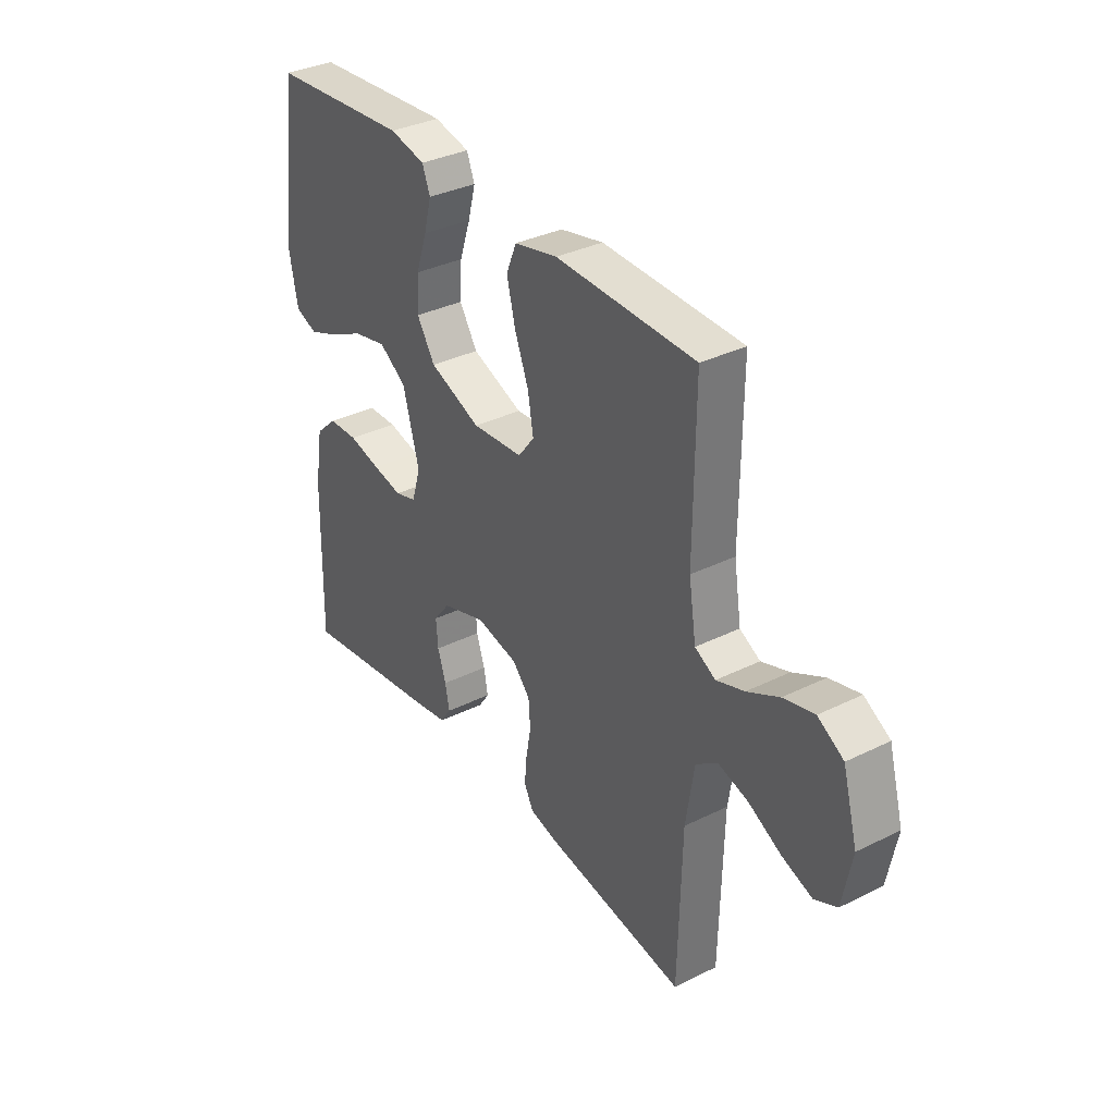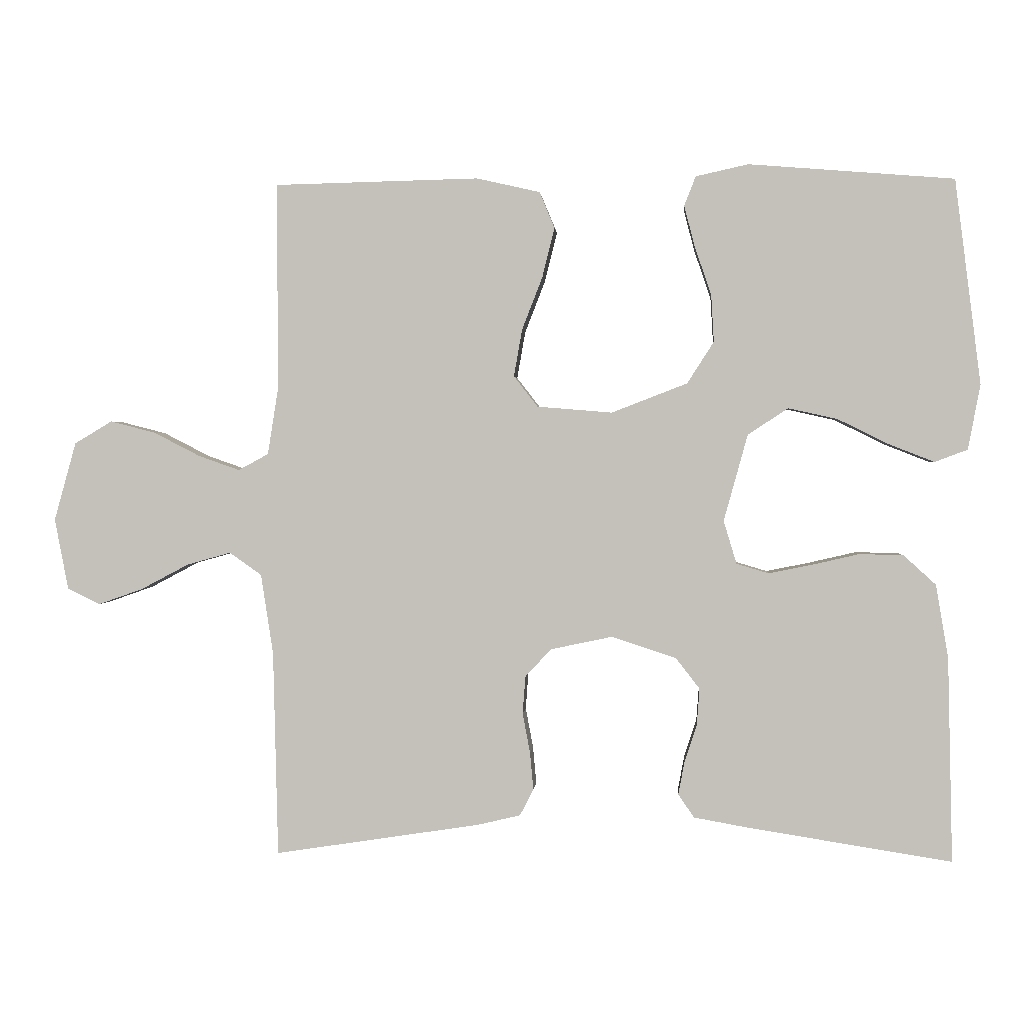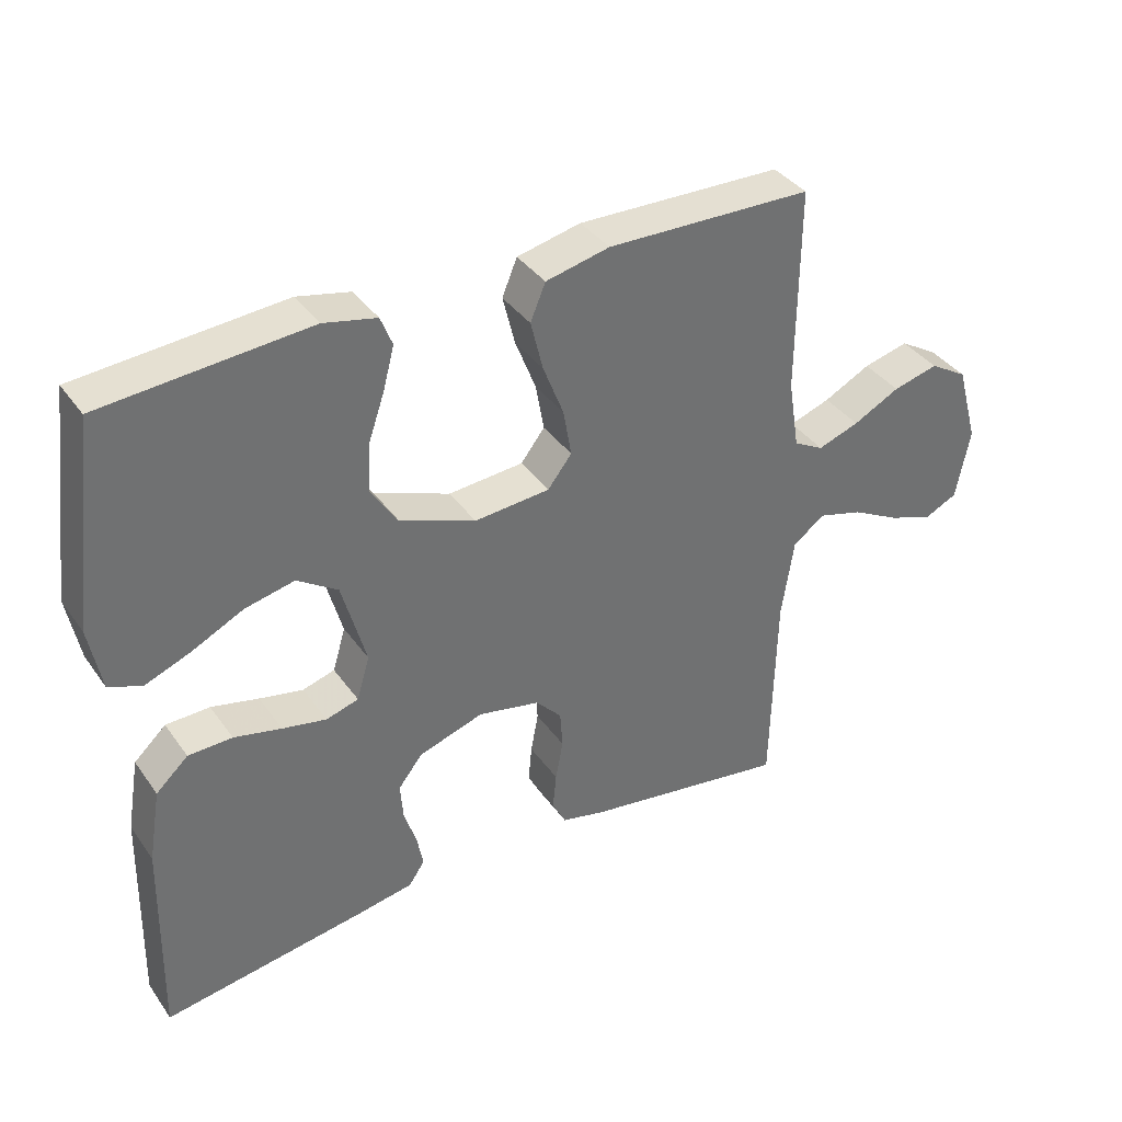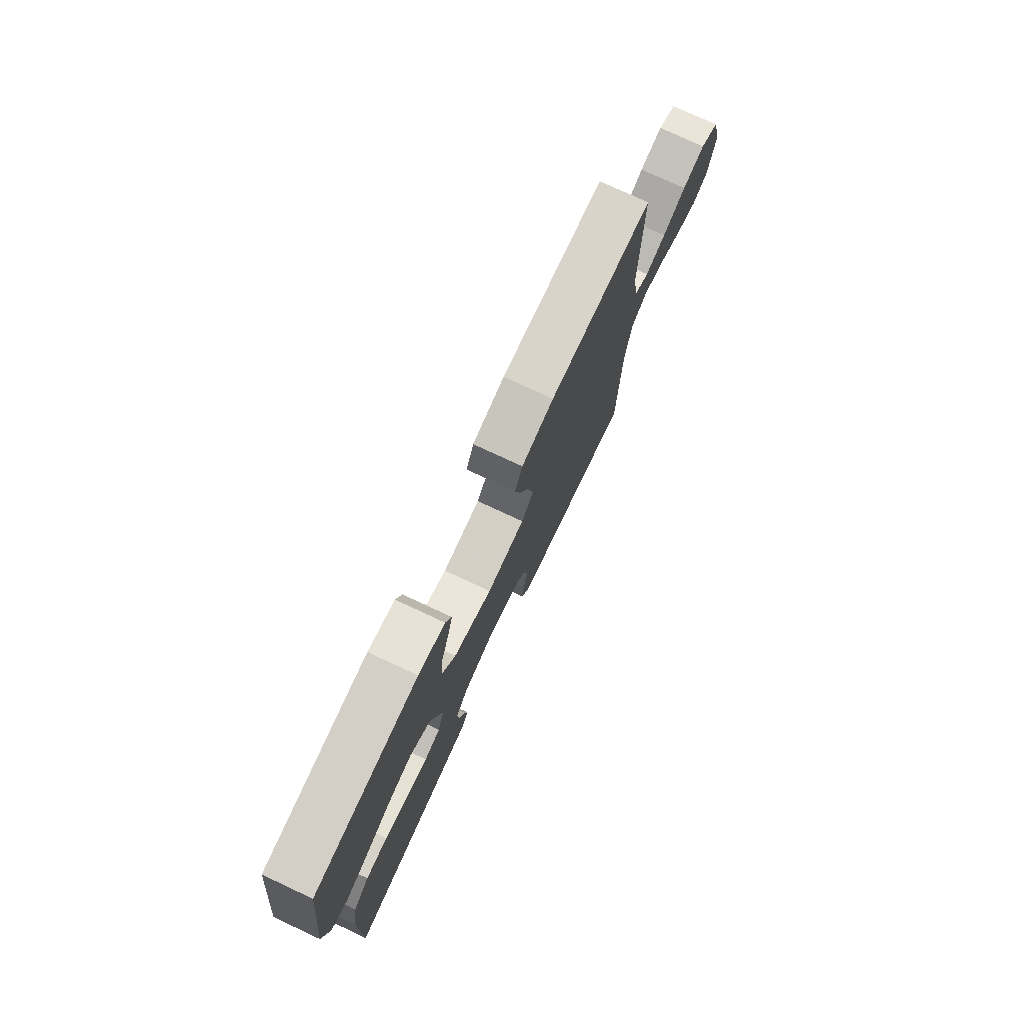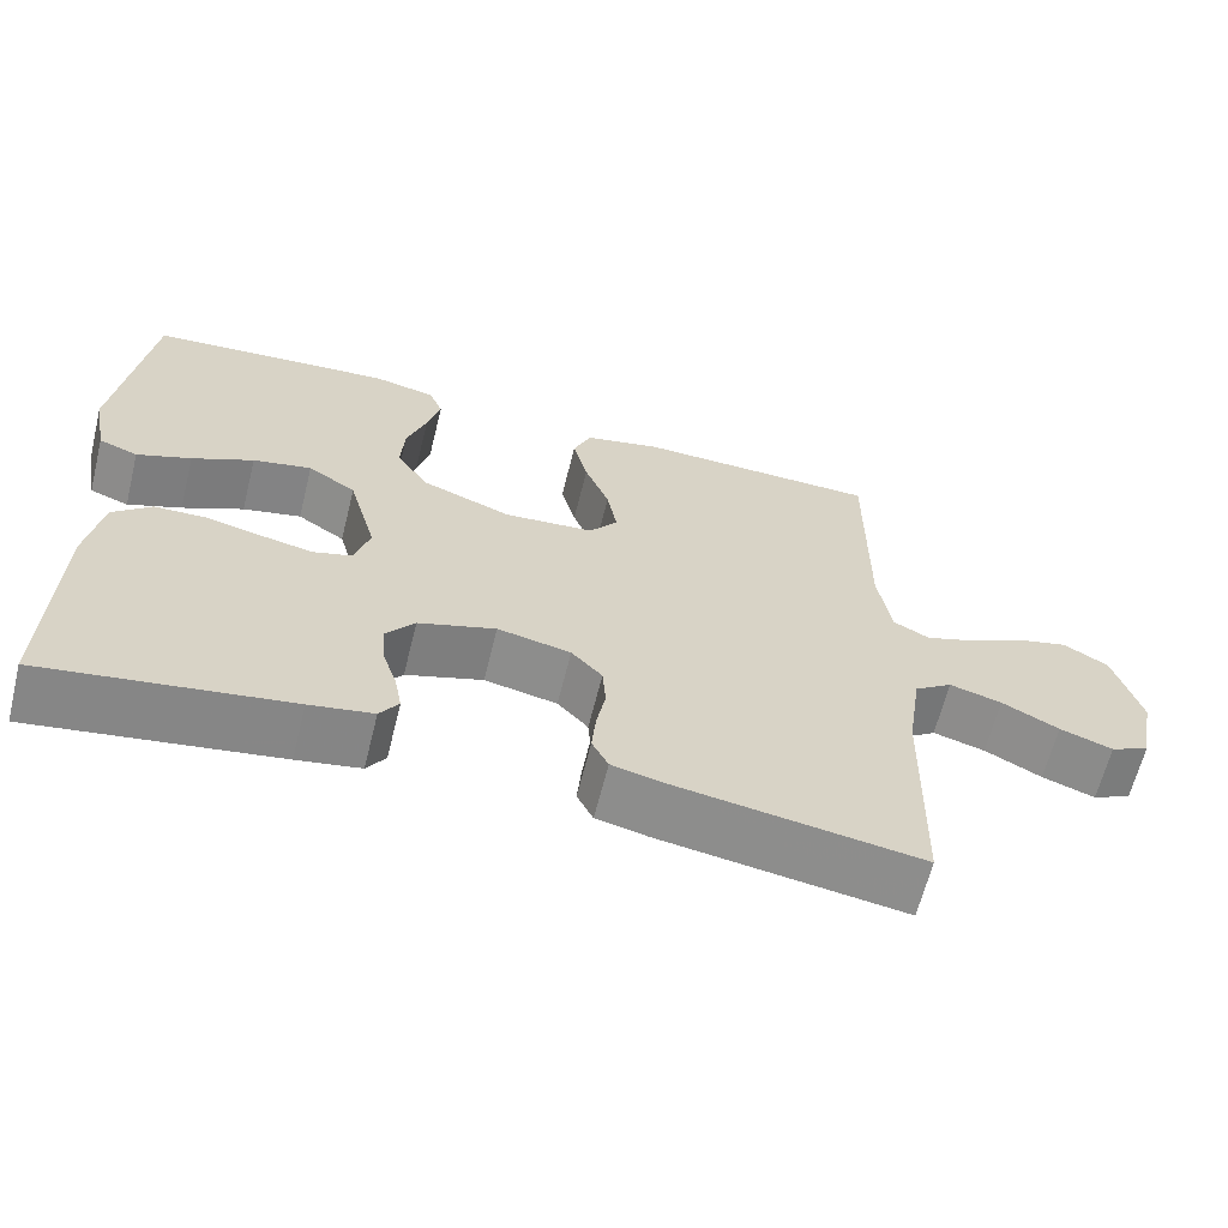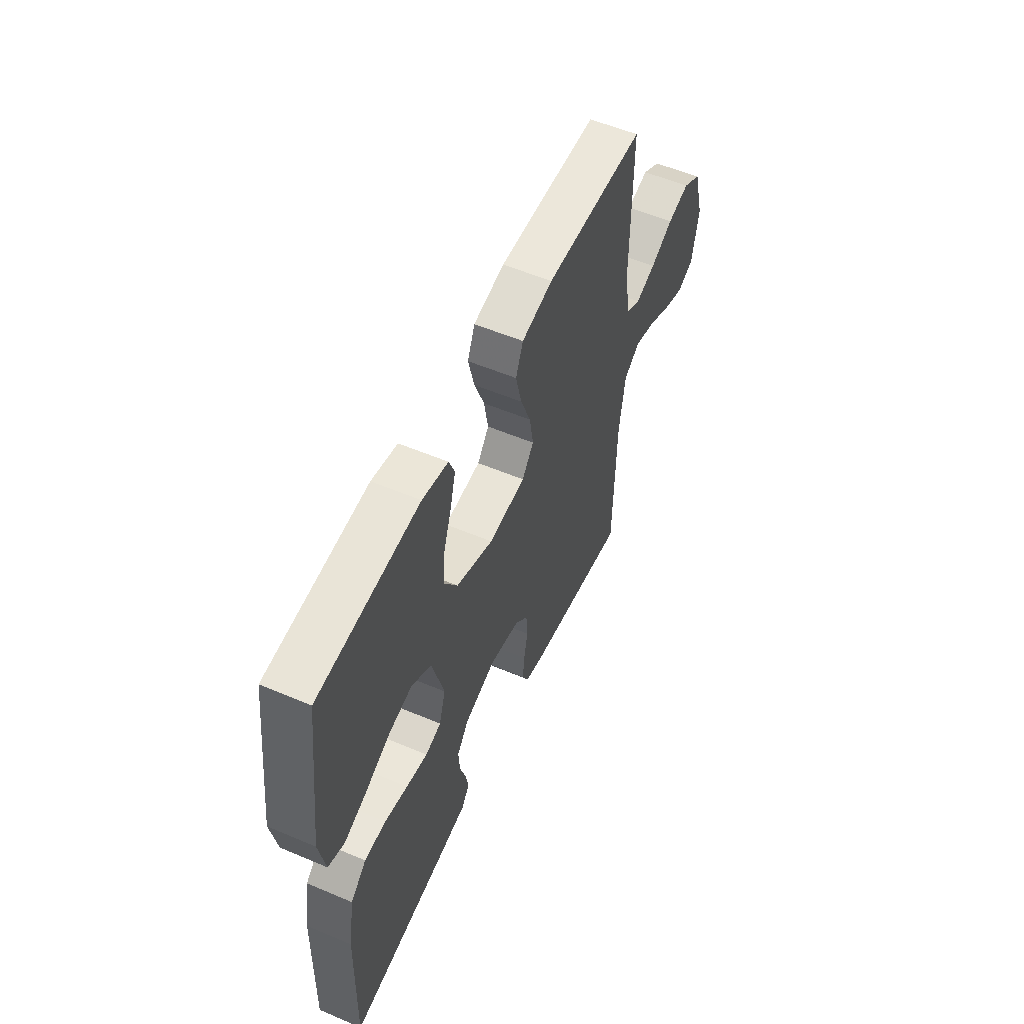
<metadata>
{"format":"obj","ext":"obj","renderer":"f3d","projection":"perspective","resolution":1024,"background":"white","views":[{"elev":34.6,"azim":-123.5,"up":"+Z"},{"elev":1.3,"azim":4.2,"up":"+Z"},{"elev":37.4,"azim":148.9,"up":"+Z"},{"elev":76.4,"azim":115.0,"up":"+Z"},{"elev":-64.0,"azim":166.0,"up":"+Z"},{"elev":55.5,"azim":114.0,"up":"+Z"}]}
</metadata>
<code>
v 0.5 0.07 -0.5
v 0.2 0.07 -0.453
v 0.122 0.07 -0.439
v 0.099 0.07 -0.405
v 0.108 0.07 -0.357
v 0.126 0.07 -0.302
v 0.13 0.07 -0.248
v 0.095 0.07 -0.203
v 0 0.07 -0.172
v -0.09 0.07 -0.191
v -0.128 0.07 -0.232
v -0.132 0.07 -0.287
v -0.121 0.07 -0.346
v -0.116 0.07 -0.4
v -0.136 0.07 -0.439
v -0.2 0.07 -0.454
v -0.5 0.07 -0.5
v -0.507 0.07 -0.2
v -0.525 0.07 -0.082
v -0.572 0.07 -0.049
v -0.636 0.07 -0.067
v -0.706 0.07 -0.104
v -0.771 0.07 -0.127
v -0.819 0.07 -0.104
v -0.839 0.07 0
v -0.807 0.07 0.115
v -0.752 0.07 0.148
v -0.686 0.07 0.131
v -0.618 0.07 0.096
v -0.558 0.07 0.075
v -0.514 0.07 0.099
v -0.498 0.07 0.2
v -0.5 0.07 0.5
v -0.2 0.07 0.507
v -0.107 0.07 0.486
v -0.085 0.07 0.433
v -0.103 0.07 0.36
v -0.133 0.07 0.283
v -0.145 0.07 0.214
v -0.11 0.07 0.169
v 0 0.07 0.16
v 0.111 0.07 0.203
v 0.15 0.07 0.264
v 0.146 0.07 0.333
v 0.122 0.07 0.403
v 0.106 0.07 0.464
v 0.123 0.07 0.507
v 0.2 0.07 0.524
v 0.5 0.07 0.5
v 0.538 0.07 0.2
v 0.52 0.07 0.105
v 0.472 0.07 0.087
v 0.406 0.07 0.113
v 0.331 0.07 0.15
v 0.259 0.07 0.166
v 0.2 0.07 0.127
v 0.165 0.07 0
v 0.184 0.07 -0.063
v 0.231 0.07 -0.077
v 0.295 0.07 -0.064
v 0.364 0.07 -0.048
v 0.428 0.07 -0.05
v 0.475 0.07 -0.093
v 0.493 0.07 -0.2
v 0.5 0 -0.5
v 0.2 0 -0.453
v 0.122 0 -0.439
v 0.099 0 -0.405
v 0.108 0 -0.357
v 0.126 0 -0.302
v 0.13 0 -0.248
v 0.095 0 -0.203
v 0 0 -0.172
v -0.09 0 -0.191
v -0.128 0 -0.232
v -0.132 0 -0.287
v -0.121 0 -0.346
v -0.116 0 -0.4
v -0.136 0 -0.439
v -0.2 0 -0.454
v -0.5 0 -0.5
v -0.507 0 -0.2
v -0.525 0 -0.082
v -0.572 0 -0.049
v -0.636 0 -0.067
v -0.706 0 -0.104
v -0.771 0 -0.127
v -0.819 0 -0.104
v -0.839 0 0
v -0.807 0 0.115
v -0.752 0 0.148
v -0.686 0 0.131
v -0.618 0 0.096
v -0.558 0 0.075
v -0.514 0 0.099
v -0.498 0 0.2
v -0.5 0 0.5
v -0.2 0 0.507
v -0.107 0 0.486
v -0.085 0 0.433
v -0.103 0 0.36
v -0.133 0 0.283
v -0.145 0 0.214
v -0.11 0 0.169
v 0 0 0.16
v 0.111 0 0.203
v 0.15 0 0.264
v 0.146 0 0.333
v 0.122 0 0.403
v 0.106 0 0.464
v 0.123 0 0.507
v 0.2 0 0.524
v 0.5 0 0.5
v 0.538 0 0.2
v 0.52 0 0.105
v 0.472 0 0.087
v 0.406 0 0.113
v 0.331 0 0.15
v 0.259 0 0.166
v 0.2 0 0.127
v 0.165 0 0
v 0.184 0 -0.063
v 0.231 0 -0.077
v 0.295 0 -0.064
v 0.364 0 -0.048
v 0.428 0 -0.05
v 0.475 0 -0.093
v 0.493 0 -0.2
f 60 61 62 63
f 59 60 63 64
f 58 59 64 1
f 51 52 53 54
f 49 50 51 54
f 49 54 55
f 48 49 55 56
f 44 45 46 47
f 44 47 48 56
f 35 36 37 38
f 35 38 39
f 32 33 34 35
f 31 32 35 39
f 30 31 39 40
f 26 27 28 29
f 26 29 30
f 25 26 30
f 21 22 23 24
f 20 21 24 25
f 15 16 17 18
f 15 18 19
f 12 13 14 15
f 12 15 19
f 11 12 19 20
f 3 4 5 6
f 3 6 7
f 58 1 2 3
f 57 58 3 7
f 43 44 56
f 42 43 56 57
f 41 42 57 7
f 20 25 30 40
f 10 11 20 40
f 9 10 40 41
f 8 9 41
f 7 8 41
f 127 126 125 124
f 128 127 124 123
f 65 128 123 122
f 118 117 116 115
f 118 115 114 113
f 119 118 113
f 120 119 113 112
f 111 110 109 108
f 120 112 111 108
f 102 101 100 99
f 103 102 99
f 99 98 97 96
f 103 99 96 95
f 104 103 95 94
f 93 92 91 90
f 94 93 90
f 94 90 89
f 88 87 86 85
f 89 88 85 84
f 82 81 80 79
f 83 82 79
f 79 78 77 76
f 83 79 76
f 84 83 76 75
f 70 69 68 67
f 71 70 67
f 67 66 65 122
f 71 67 122 121
f 120 108 107
f 121 120 107 106
f 71 121 106 105
f 104 94 89 84
f 104 84 75 74
f 105 104 74 73
f 105 73 72
f 105 72 71
f 1 65 66 2
f 2 66 67 3
f 3 67 68 4
f 4 68 69 5
f 5 69 70 6
f 6 70 71 7
f 7 71 72 8
f 8 72 73 9
f 9 73 74 10
f 10 74 75 11
f 11 75 76 12
f 12 76 77 13
f 13 77 78 14
f 14 78 79 15
f 15 79 80 16
f 16 80 81 17
f 17 81 82 18
f 18 82 83 19
f 19 83 84 20
f 20 84 85 21
f 21 85 86 22
f 22 86 87 23
f 23 87 88 24
f 24 88 89 25
f 25 89 90 26
f 26 90 91 27
f 27 91 92 28
f 28 92 93 29
f 29 93 94 30
f 30 94 95 31
f 31 95 96 32
f 32 96 97 33
f 33 97 98 34
f 34 98 99 35
f 35 99 100 36
f 36 100 101 37
f 37 101 102 38
f 38 102 103 39
f 39 103 104 40
f 40 104 105 41
f 41 105 106 42
f 42 106 107 43
f 43 107 108 44
f 44 108 109 45
f 45 109 110 46
f 46 110 111 47
f 47 111 112 48
f 48 112 113 49
f 49 113 114 50
f 50 114 115 51
f 51 115 116 52
f 52 116 117 53
f 53 117 118 54
f 54 118 119 55
f 55 119 120 56
f 56 120 121 57
f 57 121 122 58
f 58 122 123 59
f 59 123 124 60
f 60 124 125 61
f 61 125 126 62
f 62 126 127 63
f 63 127 128 64
f 64 128 65 1

</code>
